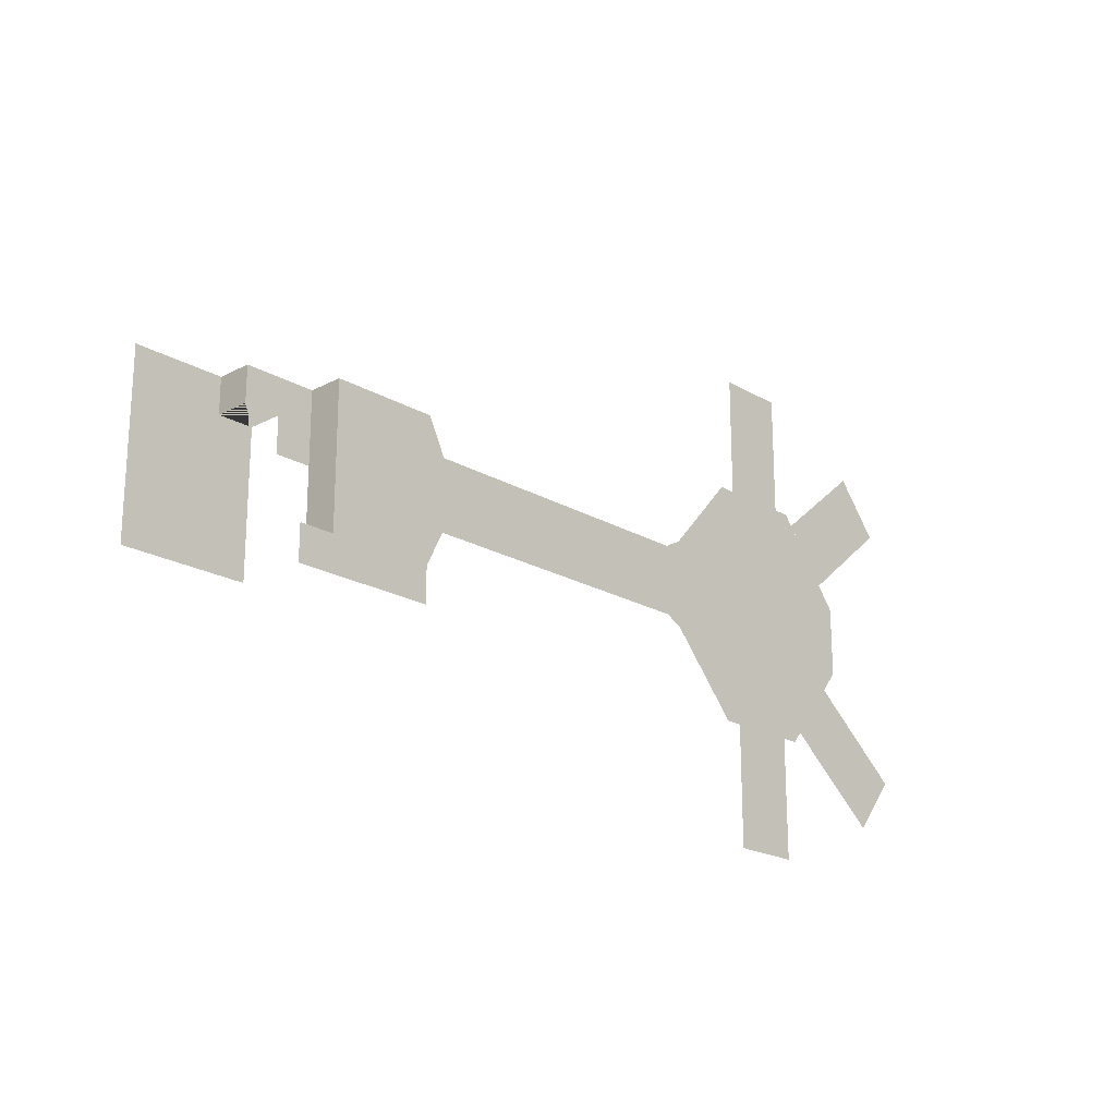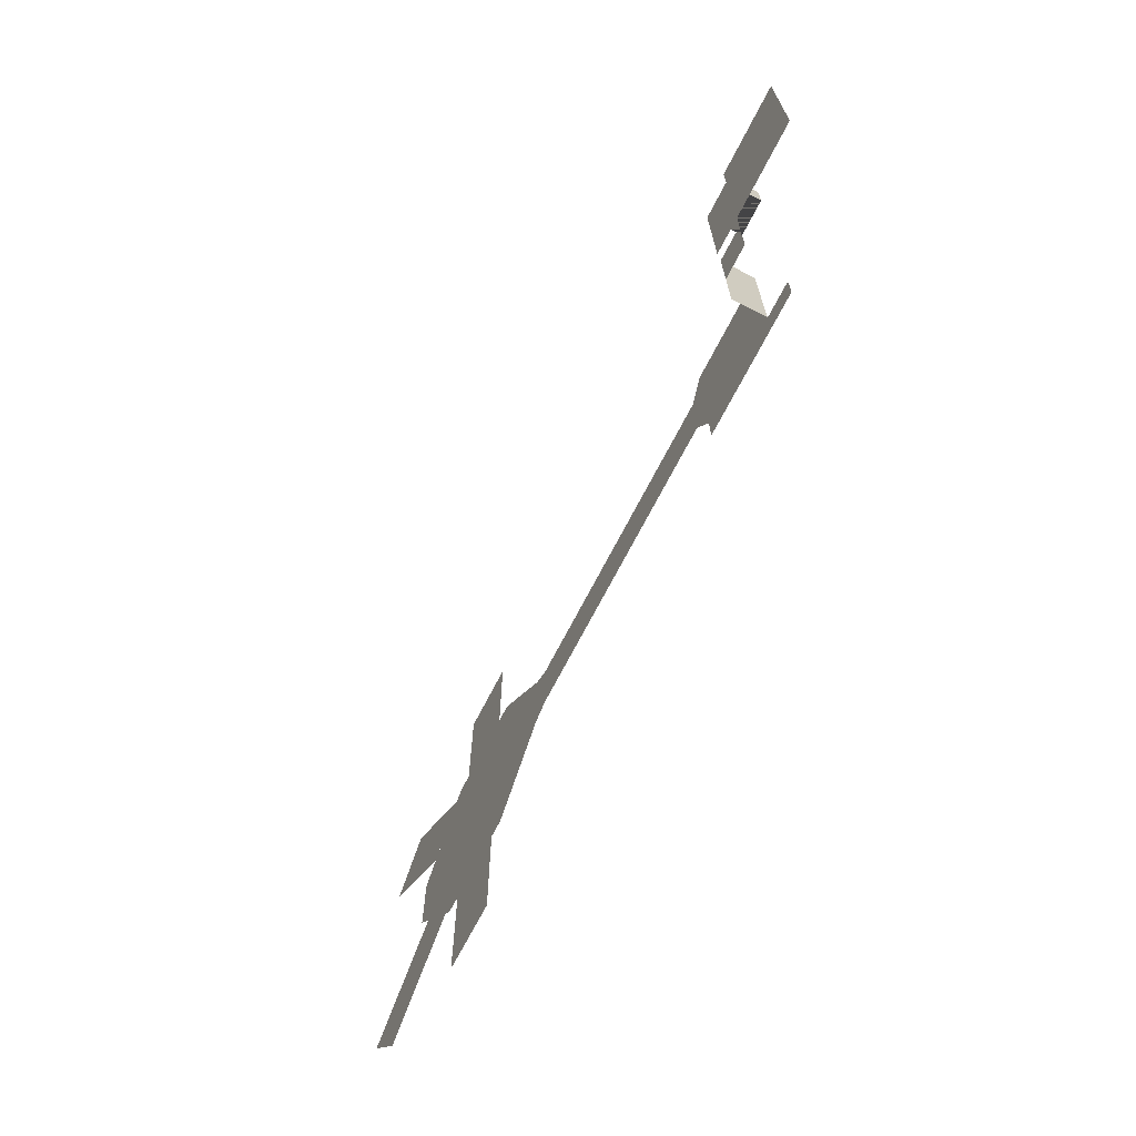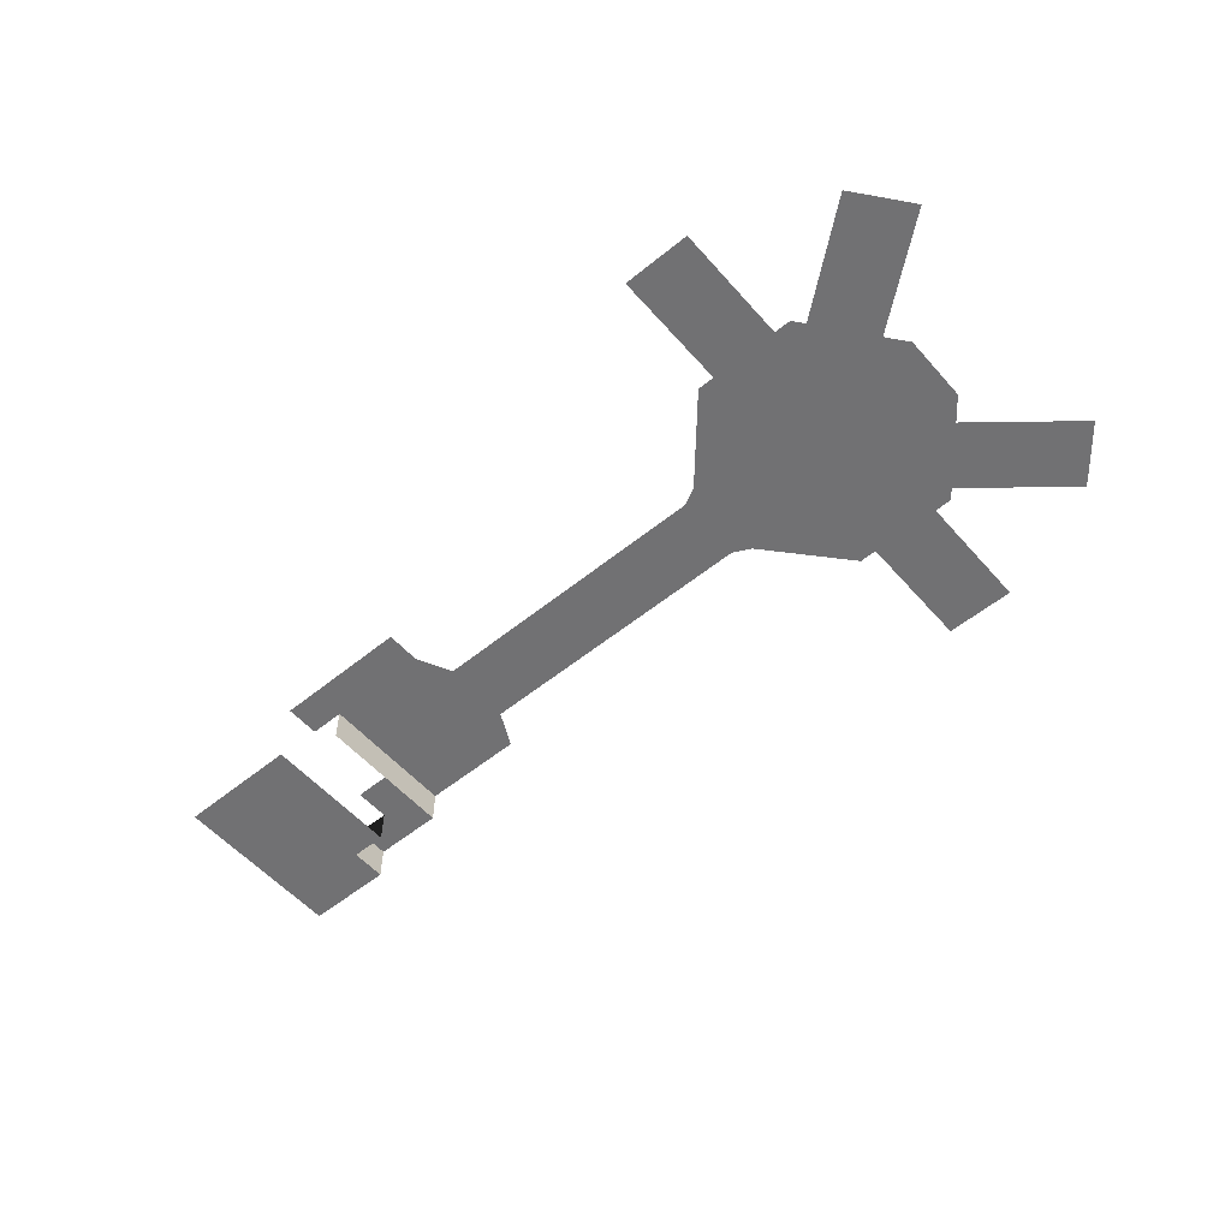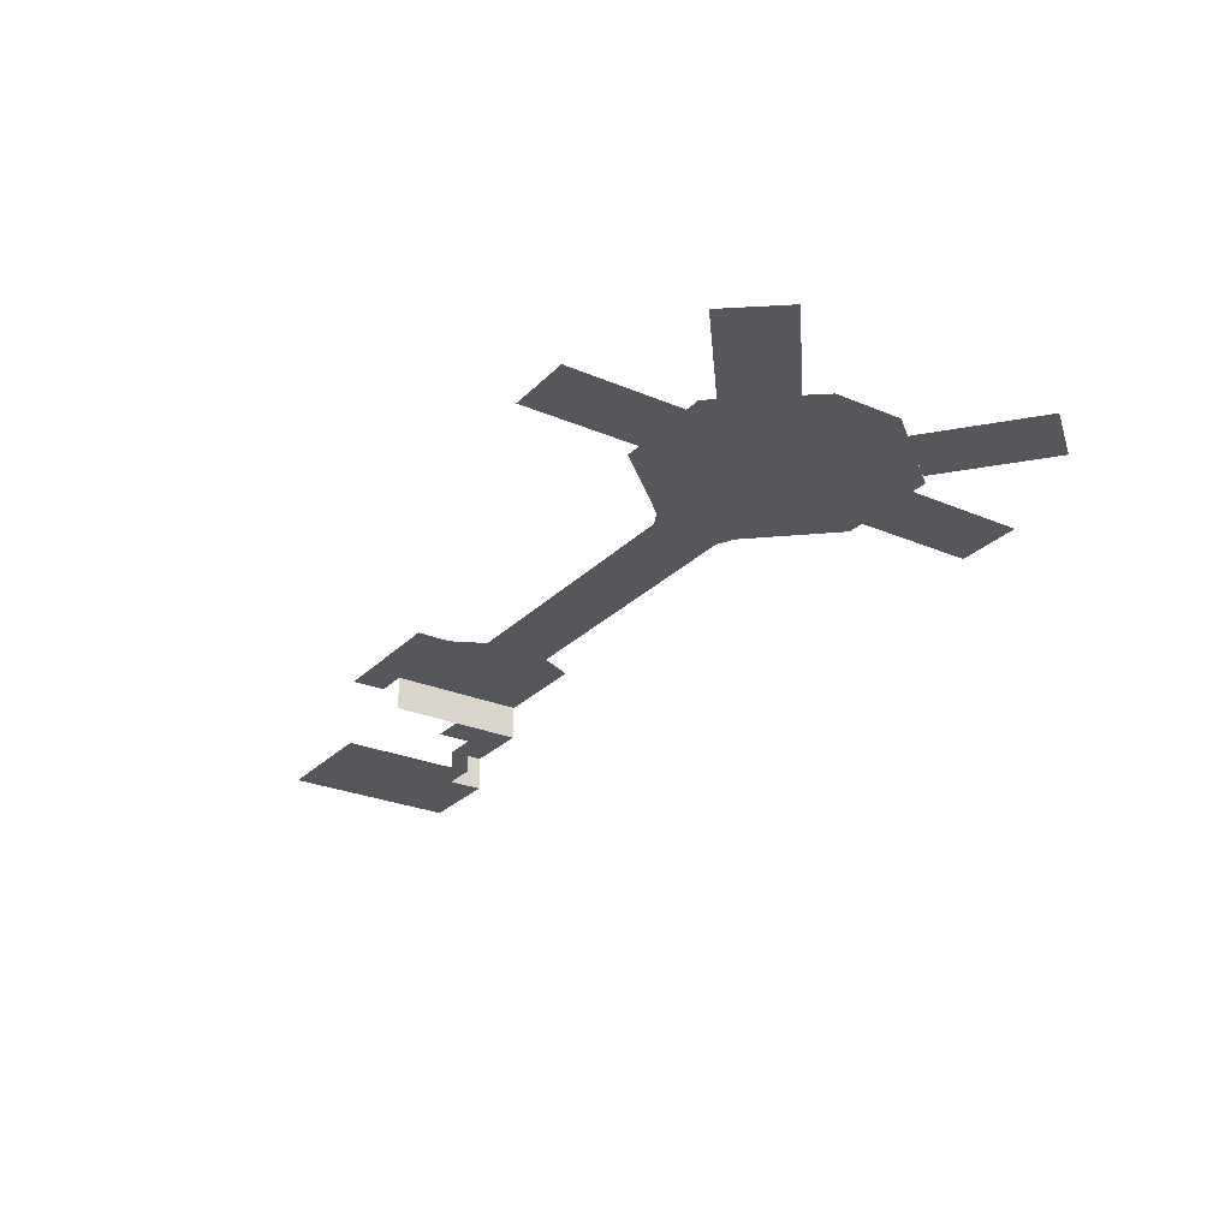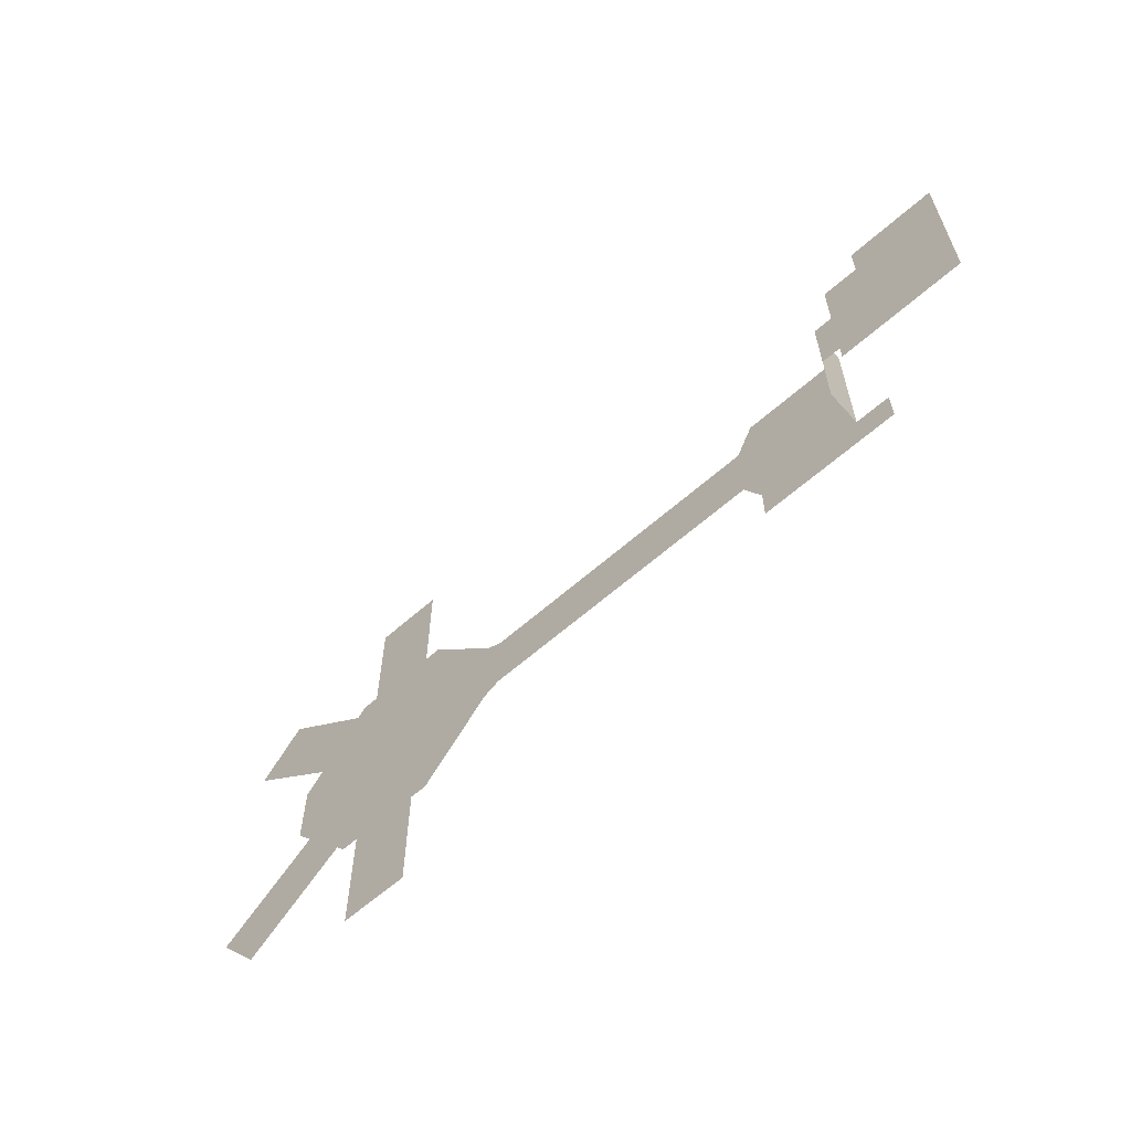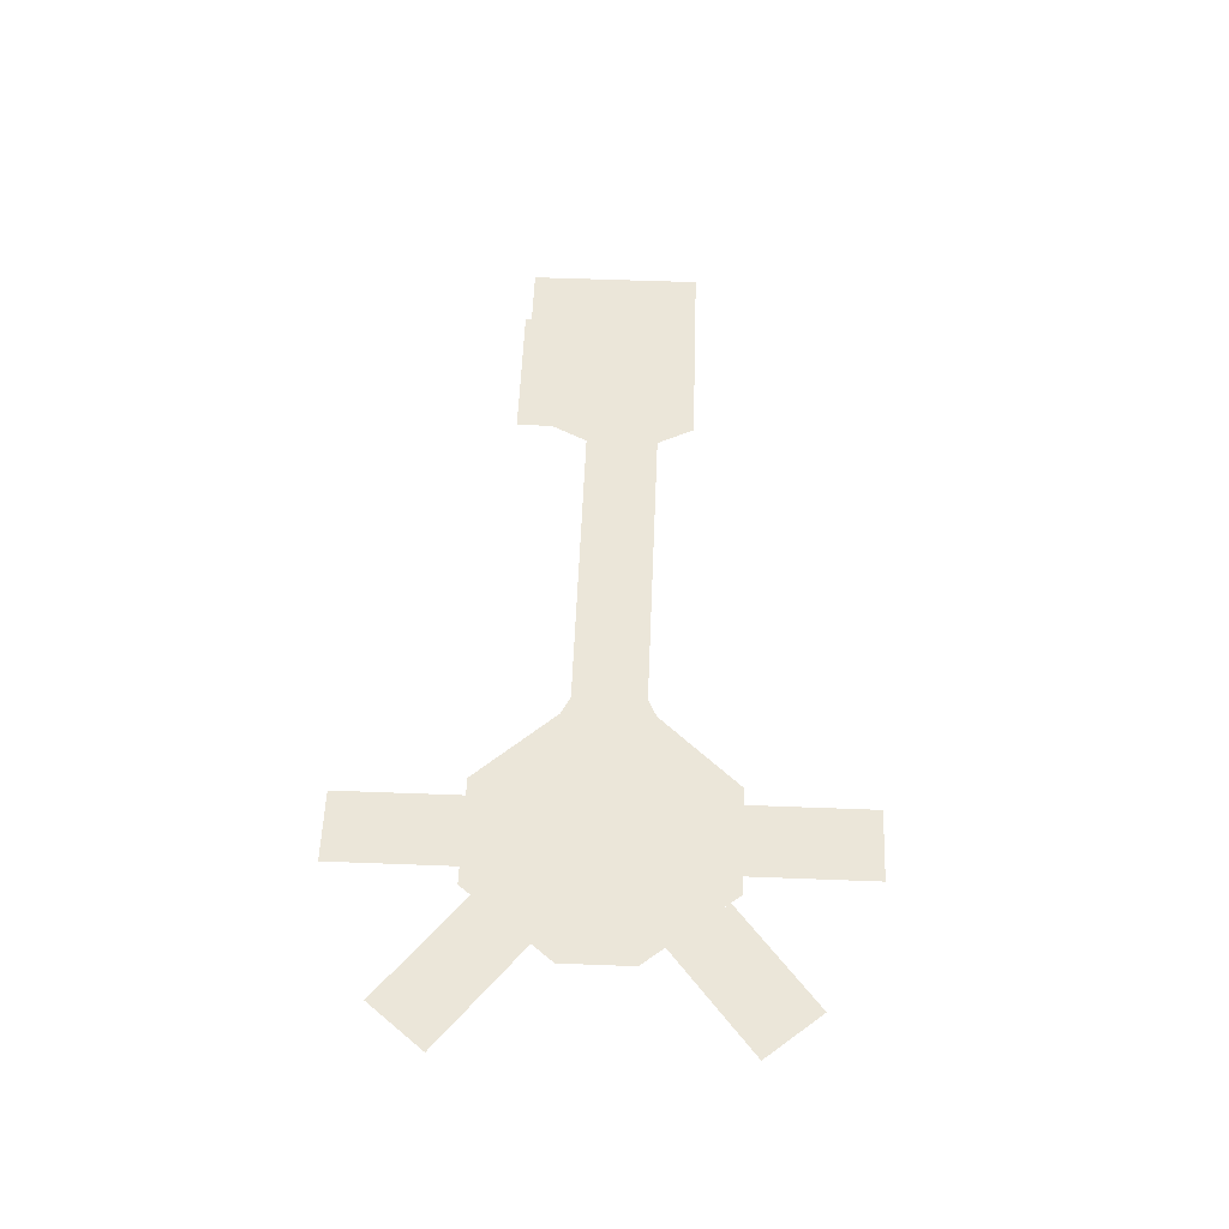
<metadata>
{"format":"obj","ext":"obj","renderer":"f3d","projection":"perspective","resolution":1024,"background":"white","views":[{"elev":-20.5,"azim":133.5,"up":"+Z"},{"elev":-68.7,"azim":63.0,"up":"+Z"},{"elev":-55.3,"azim":-139.5,"up":"+Y"},{"elev":-26.7,"azim":-123.6,"up":"+Y"},{"elev":-61.6,"azim":42.0,"up":"+Z"},{"elev":56.1,"azim":-87.7,"up":"+Y"}]}
</metadata>
<code>
g pb_MergedObject_294666:pb_MergedObject_294666_2
v -44.16 -19.77 -1
v -46.16 -19.77 -1
v -46.16 -17.77 -5
v -44.16 -17.77 -7
v -46.16 -17.77 -7
v -52.16 -17.77 -7
v -52.16 -17.77 -5
v -52.16 -17.77 3
v -46.16 -17.77 3
v -53.16 -17.77 -3
v -53.16 -17.77 1
v -70.16 -17.77 -3
v -70.16 -17.77 1
v -71.16 -17.77 -3.511
v -71.16 -17.77 1.511
v -46.16 -19.77 -5
v -46.16 -19.77 2.999
v -44.16 -19.77 1
v -42.16 -19.77 1
v -42.16 -21.77 1
v -44.16 -21.77 1
v -37.16 -21.77 3
v -42.16 -21.77 3
v -42.16 -19.77 3
v -44.16 -21.77 -7
v -37.16 -21.77 -7
v -75.16 -17.77 -8
v -85.16 -17.77 -3
v -81.16 -17.77 -8
v -75.16 -17.77 6
v -81.16 -17.77 6
v -85.16 -17.77 1
v -87.16 -17.77 10
v -89.71 -17.77 6.914
v -84.13 -17.77 2.289
v -81.63 -17.77 5.421
v -89.93 -17.77 -8.82
v -87.43 -17.77 -11.94
v -81.69 -17.77 -7.34
v -84.19 -17.77 -4.218
v -80.16 -17.77 -8
v -80.16 -17.77 -15
v -76.16 -17.77 -15
v -76.16 -17.77 -8
v -76.16 -17.77 13
v -80.16 -17.77 13
v -80.16 -17.77 6
v -76.16 -17.77 6
v -44.16 -19.77 2.999
v -44.16 -17.77 -5
f 3 50 4 5
f 3 5 6 7 8 9
f 8 7 10 11
f 11 10 12 13
f 13 12 14 15
f 32 31 30 15 14 27 29 28
f 16 3 9 17
f 21 20 19 18
f 20 21 18 19
f 26 25 21 20 23 22
f 23 20 19 24
f 34 33 36 35
f 38 37 40 39
f 41 44 43 42
f 46 45 48 47
f 1 2 17 49
f 24 19 18 49

</code>
